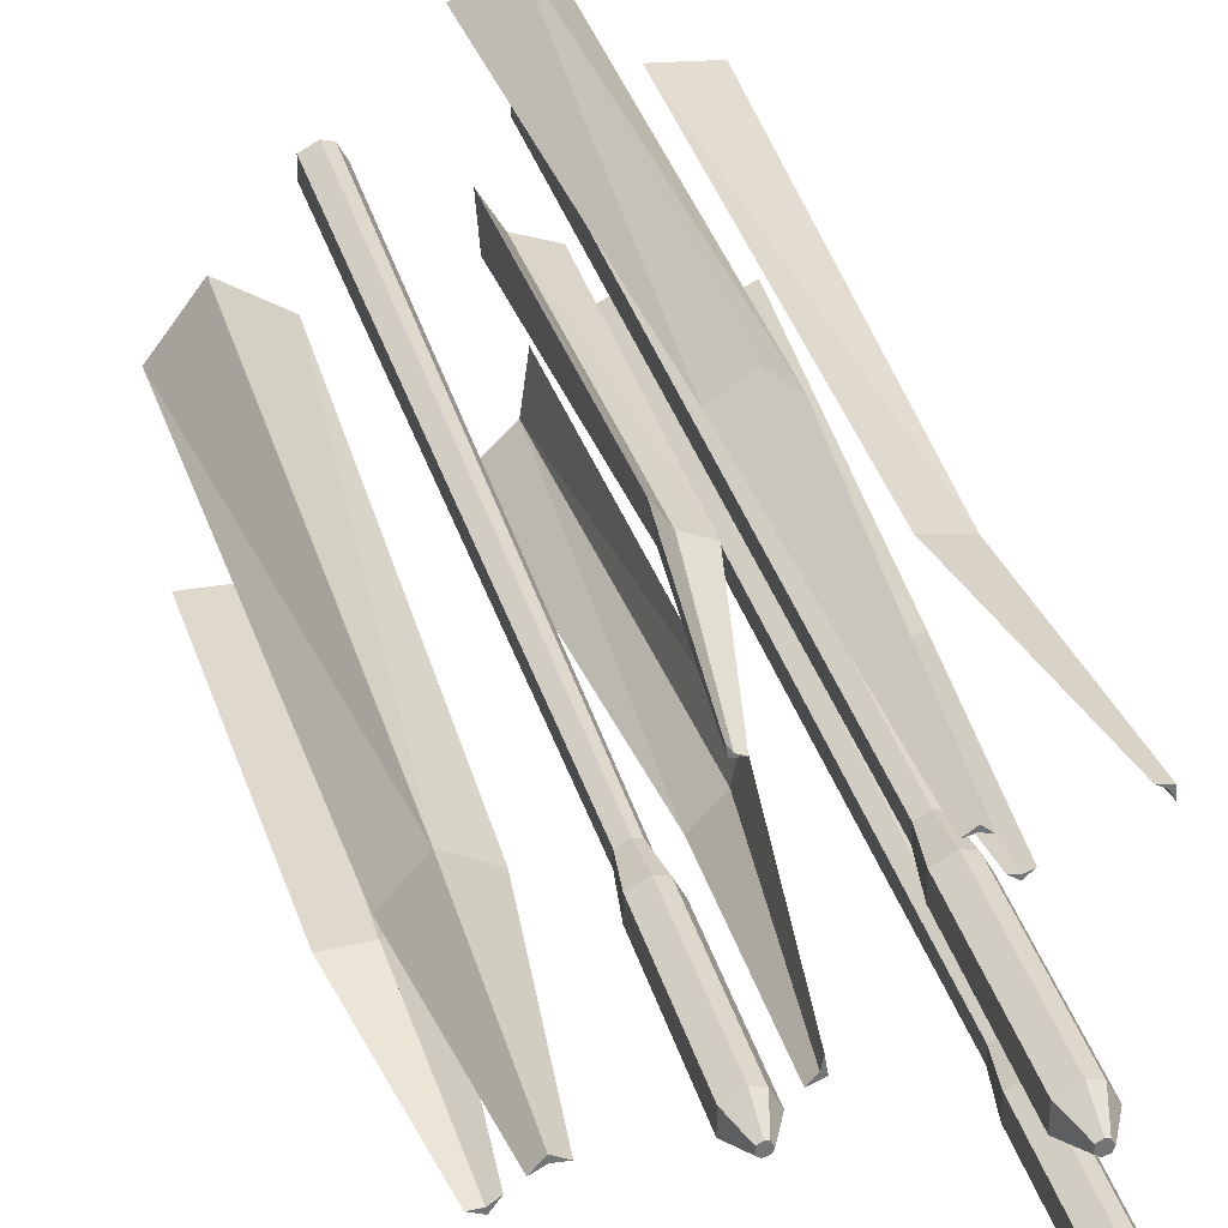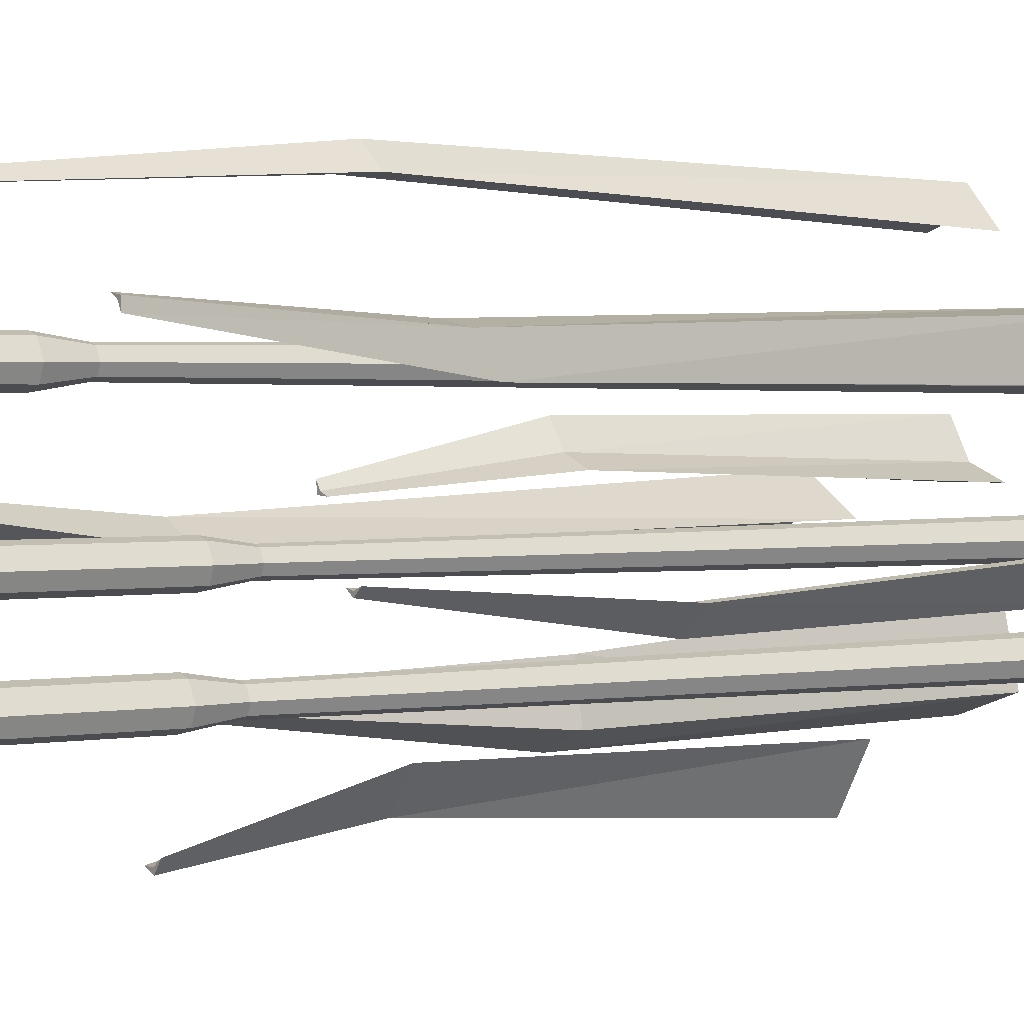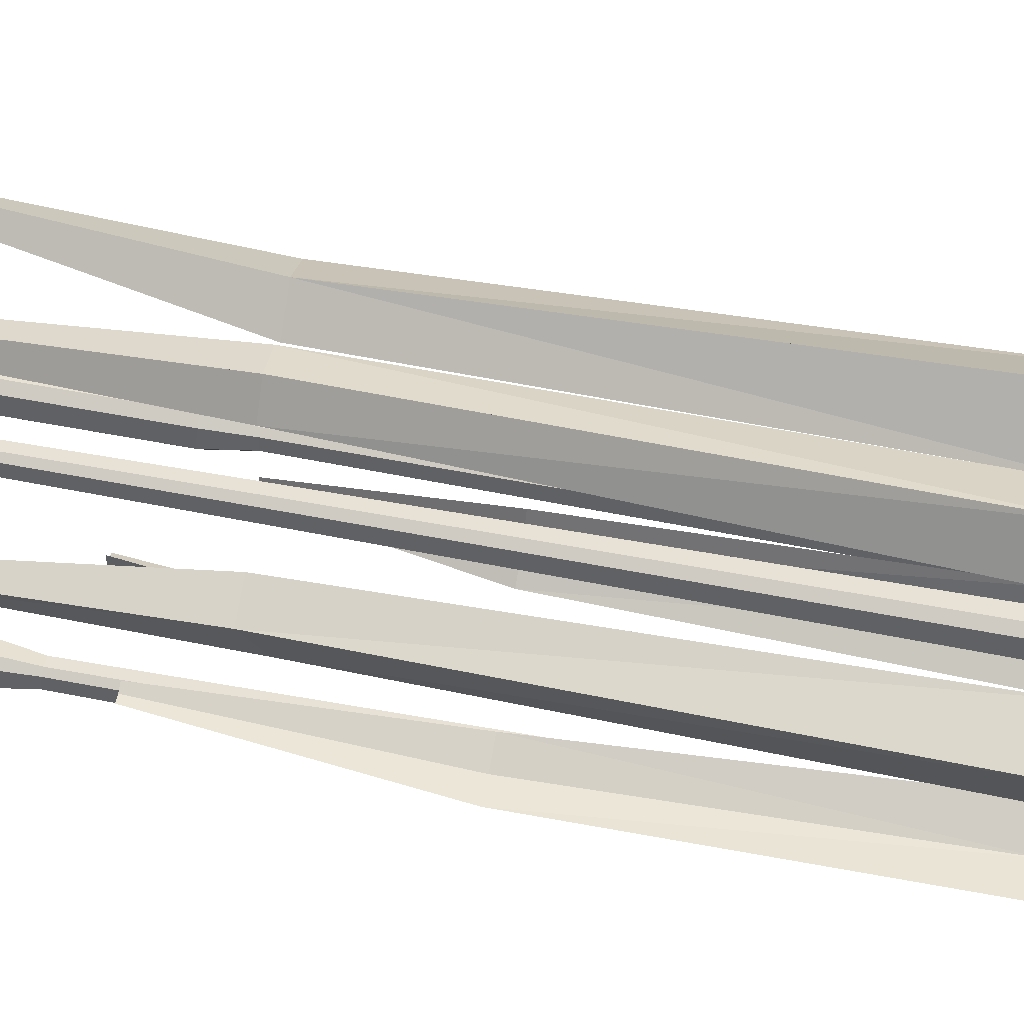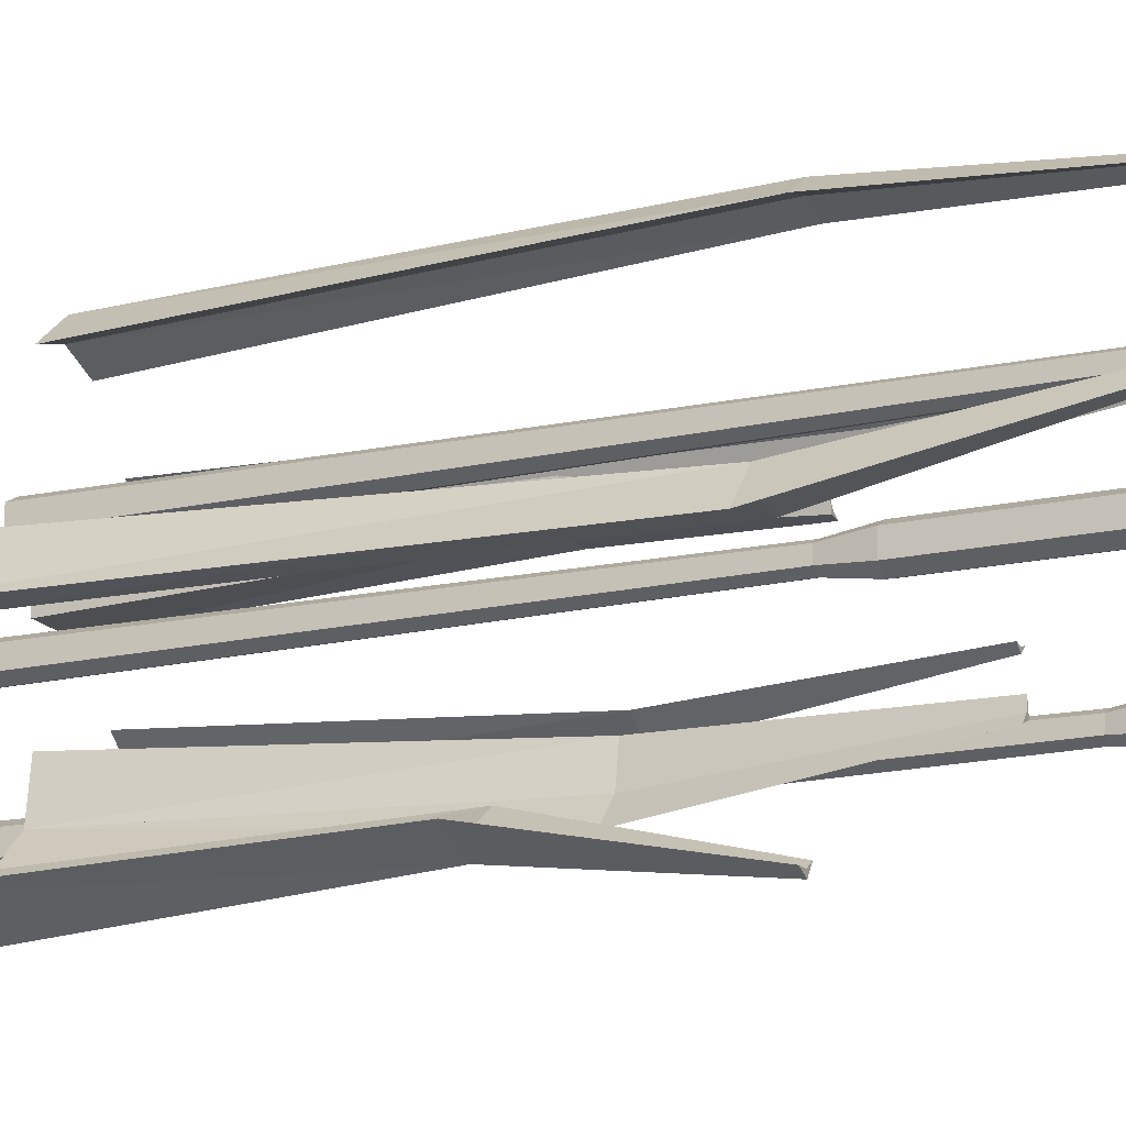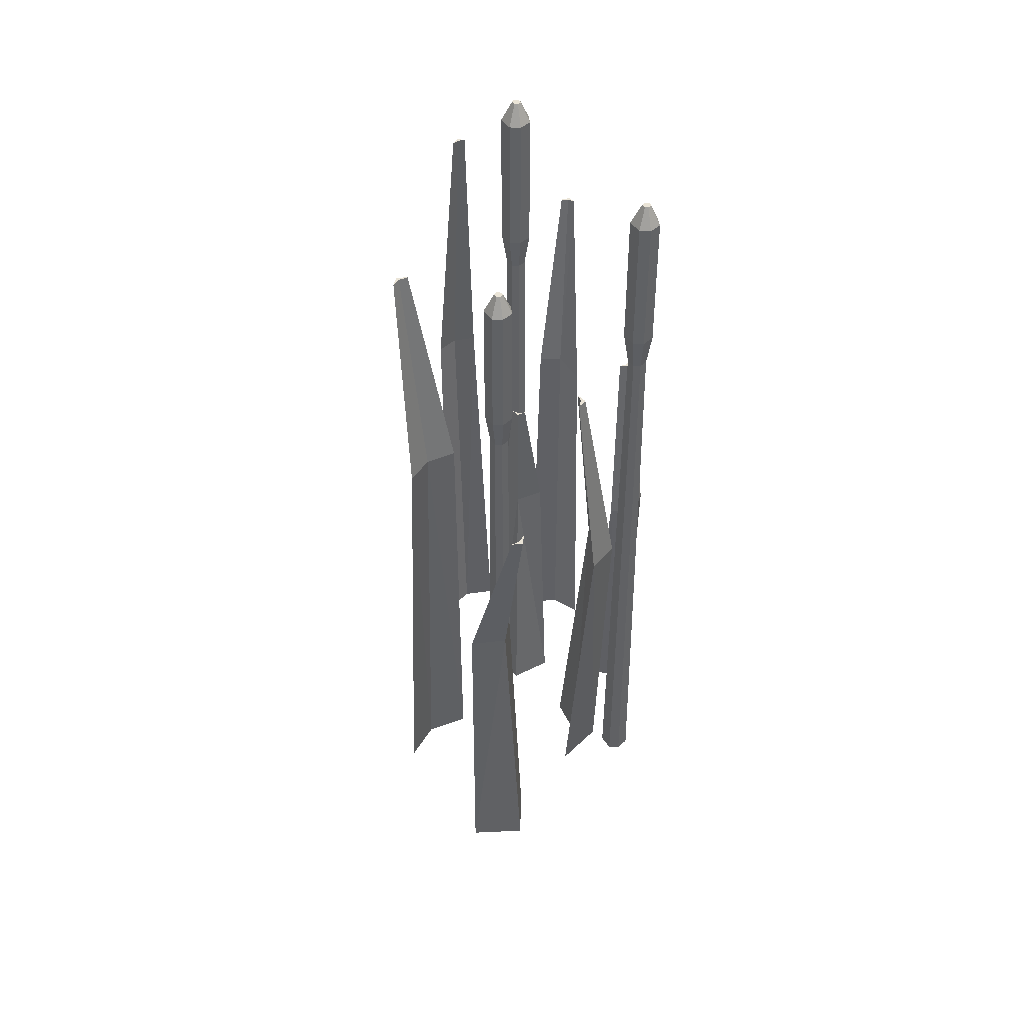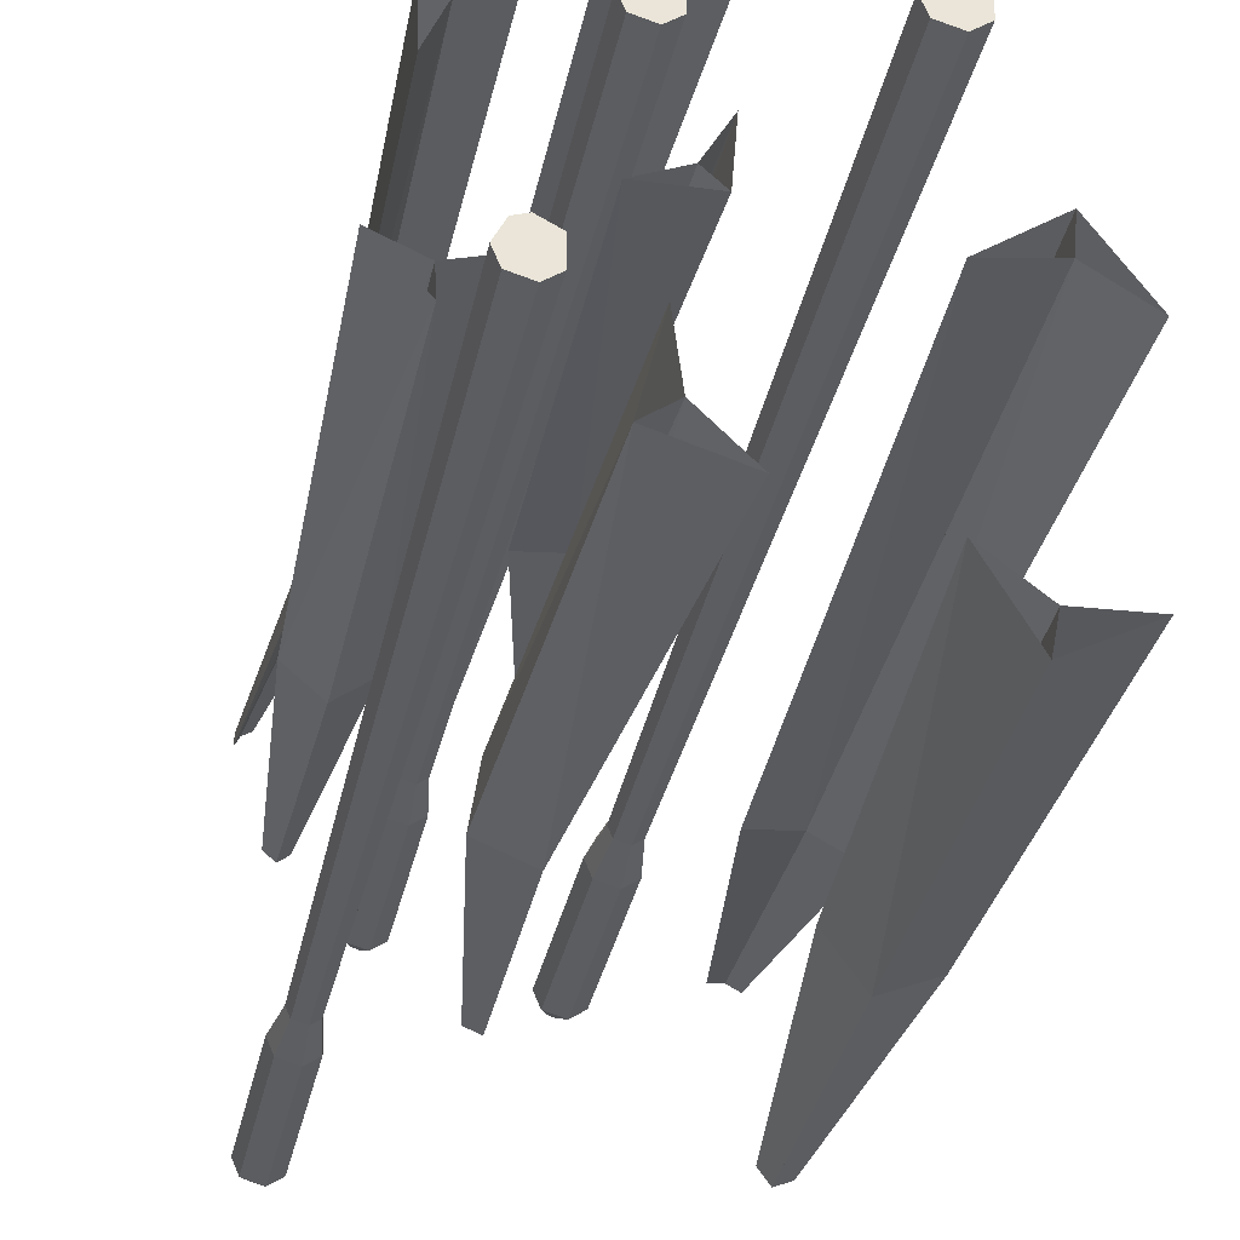
<metadata>
{"format":"obj","ext":"obj","renderer":"f3d","projection":"perspective","resolution":1024,"background":"white","views":[{"elev":33.9,"azim":165.1,"up":"+Z"},{"elev":1.7,"azim":-126.6,"up":"+Z"},{"elev":67.2,"azim":-79.6,"up":"+Z"},{"elev":-16.9,"azim":114.2,"up":"+Z"},{"elev":43.6,"azim":149.6,"up":"+Y"},{"elev":-30.7,"azim":-10.6,"up":"+Z"}]}
</metadata>
<code>
o Plane
v -0.04249 -0.003469 0.0501
v -0.08533 -0.003469 0.03915
v -0.1252 -0.003469 0.05705
v -0.08405 -0.003469 0.01473
v 0.05013 0.004649 0.3401
v 0.09538 0.004649 0.3022
v 0.05386 0.004649 0.316
v 0.01235 0.004649 0.3008
v 0.05087 0.5815 0.3526
v 0.08409 0.5815 0.3291
v 0.05361 0.5815 0.3376
v 0.02314 0.5815 0.3283
v 0.05229 0.9727 0.3154
v 0.06259 0.9727 0.3081
v 0.05314 0.9727 0.3108
v 0.04369 0.9727 0.3079
v -0.0972 0.004649 0.2353
v -0.03837 0.004649 0.2405
v -0.07746 0.004649 0.2208
v -0.09602 0.004649 0.1807
v -0.08299 0.5815 0.2187
v -0.04294 0.5815 0.2257
v -0.0705 0.5815 0.2101
v -0.08537 0.5574 0.1819
v -0.09672 0.8648 0.2363
v -0.0843 0.8648 0.2385
v -0.09285 0.8648 0.2337
v -0.09746 0.8648 0.2249
v -0.08604 0.4036 0.00245
v -0.1167 0.4036 0.02911
v -0.08726 0.4036 0.01757
v -0.056 0.4036 0.02385
v -0.08371 0.6795 0.03958
v -0.09323 0.6795 0.04785
v -0.08409 0.6795 0.04427
v -0.07439 0.6795 0.04621
v 0.07309 -0.003469 0.1042
v 0.01403 -0.003469 0.105
v 0.05489 -0.003469 0.1206
v 0.07739 -0.003469 0.1586
v 0.06061 0.4036 0.1221
v 0.02006 0.4036 0.1192
v 0.04904 0.4036 0.132
v 0.06668 0.4036 0.1585
v 0.0725 0.6034 0.1032
v 0.05993 0.6034 0.1023
v 0.06891 0.6034 0.1063
v 0.07438 0.6034 0.1145
v 0.08654 -0.021 -0.0827
v 0.04347 -0.021 -0.04117
v 0.03568 -0.021 0.01752
v 0.01626 -0.021 -0.06002
v 0.4142 -0.01213 0.03247
v 0.2608 -0.01213 0.112
v 0.3087 -0.01213 0.04799
v 0.2583 -0.01213 0.07901
v 0.1989 -0.01213 0.07183
v 0.2519 0.6182 0.08388
v 0.2884 0.6182 0.04272
v 0.2509 0.6182 0.06337
v 0.2078 0.6182 0.06044
v 0.2624 0.9277 0.1122
v 0.2737 0.9277 0.09945
v 0.2621 0.9277 0.1058
v 0.2487 0.9277 0.1049
v 0.000706 0.4237 -0.06646
v 0.009575 0.4237 -0.01216
v 0.01725 0.4237 -0.0543
v 0.04671 0.4237 -0.08583
v 0.04511 0.7253 -0.04273
v 0.04786 0.7253 -0.0259
v 0.05024 0.7253 -0.03896
v 0.05938 0.7253 -0.04874
v 0.2311 -0.021 -0.1773
v 0.1899 -0.021 -0.1088
v 0.237 -0.021 -0.1447
v 0.2968 -0.021 -0.1435
v 0.2428 0.4237 -0.1502
v 0.2106 0.4237 -0.1055
v 0.2459 0.4237 -0.1299
v 0.289 0.4237 -0.1313
v 0.2295 0.6421 -0.1773
v 0.2195 0.6421 -0.1635
v 0.2305 0.6421 -0.171
v 0.2439 0.6421 -0.1714
v 0.1514 0.6632 0.04241
v 0.1382 0.6632 0.0336
v 0.02648 -0.04946 0.1743
v 0.02456 0.8171 0.1819
v 0.1333 0.8874 0.06036
v 0.1226 0.8584 0.07116
v 0.0264 1.059 0.1746
v 0.03959 1.059 0.2064
v 0.1382 0.8584 0.0336
v 0.1514 0.8584 0.06544
v 0.03988 -0.04946 0.1832
v 0.03313 0.8171 0.1876
v 0.02151 1.088 0.2013
v 0.01085 1.059 0.2121
v 0.1263 0.6169 0.06526
v 0.1225 -0.2497 0.07142
v 0.03959 0.8635 0.1834
v 0.0264 0.8635 0.1746
v 0.1345 0.8874 0.04821
v 0.1384 0.8874 0.05082
v 0.02661 1.088 0.1986
v 0.01538 1.088 0.1952
v 0.03988 -0.04946 0.2066
v 0.03313 0.8171 0.2025
v 0.1272 0.8874 0.05423
v 0.1384 0.8874 0.05763
v 0.001635 0.8635 0.1949
v 0.03959 0.8635 0.2064
v 0.1195 0.8584 0.03927
v 0.1337 0.6169 0.06753
v 0.1383 -0.2497 0.03327
v 0.01718 1.088 0.1909
v 0.02238 -0.04946 0.216
v 0.02194 0.8171 0.2085
v 0.1342 0.6632 0.07465
v 0.1203 0.6169 0.05407
v 0.007705 1.059 0.1803
v 0.1364 0.6169 0.04088
v 0.01068 -0.04946 0.2124
v 0.01446 0.8171 0.2062
v 0.129 0.8874 0.04989
v 0.1342 -0.2497 0.07497
v 0.02271 1.088 0.1892
v 0.02661 1.088 0.1918
v 0.02236 0.8635 0.2156
v 0.007705 0.8635 0.1803
v 0.1195 0.6632 0.03927
v 0.1131 -0.2497 0.05392
v 0.001329 -0.04946 0.1949
v 0.008482 0.8171 0.1951
v 0.1449 0.6169 0.06155
v 0.1517 -0.2497 0.06561
v 0.02236 1.059 0.2156
v 0.001635 1.059 0.1949
v 0.1449 0.6169 0.0466
v 0.1517 -0.2497 0.04222
v 0.007494 -0.04946 0.18
v 0.01242 0.8171 0.1855
v 0.01811 1.088 0.2003
v 0.1134 0.6632 0.05393
v 0.1514 0.6632 0.06544
v 0.01085 0.8635 0.2121
v 0.03959 1.059 0.1834
v 0.1342 0.8584 0.07465
v 0.1134 0.8584 0.05393
v 0.1193 -0.2497 0.03904
v 0.1242 0.6169 0.04456
v 0.1299 0.8874 0.05932
v 0.1226 0.6632 0.07116
v 0.1514 0.8584 0.04241
v -0.03583 0.7955 -0.03839
v -0.04902 0.7955 -0.0472
v -0.0539 1.02 -0.02045
v -0.06457 0.9906 -0.009649
v -0.04902 0.9906 -0.0472
v -0.03583 0.9906 -0.01537
v -0.06095 0.7491 -0.01554
v -0.06473 -0.1174 -0.009385
v -0.05271 1.02 -0.03259
v -0.0488 1.02 -0.02999
v -0.06003 1.02 -0.02658
v -0.0488 1.02 -0.02317
v -0.06771 0.9906 -0.04153
v -0.05348 0.7491 -0.01328
v -0.04893 -0.1174 -0.04753
v -0.05306 0.7955 -0.006157
v -0.06693 0.7491 -0.02673
v -0.05085 0.7491 -0.03993
v -0.05824 1.02 -0.03092
v -0.05304 -0.1174 -0.005838
v -0.06771 0.7955 -0.04153
v -0.07409 -0.1174 -0.02689
v -0.04229 0.7491 -0.01926
v -0.03554 -0.1174 -0.01519
v -0.04229 0.7491 -0.03421
v -0.03554 -0.1174 -0.03858
v -0.07378 0.7955 -0.02688
v -0.03583 0.7955 -0.01537
v -0.05306 0.9906 -0.006157
v -0.07378 0.9906 -0.02688
v -0.06792 -0.1174 -0.04177
v -0.06299 0.7491 -0.03625
v -0.05731 1.02 -0.02148
v -0.06457 0.7955 -0.009649
v -0.03583 0.9906 -0.03839
f 4 2 31
f 5 7 11
f 7 8 12
f 12 9 13
f 7 11 10
f 5 6 10
f 5 9 12
f 13 14 15
f 11 12 16
f 11 15 13
f 11 15 14
f 10 14 13
f 19 23 21
f 19 20 24
f 21 25 28
f 19 23 22
f 18 22 21
f 17 21 24
f 25 26 27
f 23 24 28
f 21 23 27
f 23 27 26
f 21 22 26
f 2 1 32
f 32 29 33
f 2 31 30
f 4 3 30
f 4 29 32
f 33 34 35
f 31 32 36
f 31 35 33
f 31 35 34
f 30 34 33
f 39 43 41
f 40 44 43
f 41 45 48
f 39 43 42
f 38 42 41
f 40 37 41
f 45 46 47
f 43 44 48
f 41 43 47
f 43 47 46
f 41 42 46
f 52 50 68
f 56 60 58
f 57 61 60
f 58 62 65
f 56 60 59
f 55 59 58
f 57 54 58
f 62 63 64
f 60 61 65
f 58 60 64
f 60 64 63
f 58 59 63
f 50 49 69
f 69 66 70
f 50 68 67
f 52 51 67
f 52 66 69
f 70 71 72
f 68 69 73
f 68 72 70
f 68 72 71
f 67 71 70
f 76 80 78
f 77 81 80
f 78 82 85
f 76 80 79
f 75 79 78
f 77 74 78
f 82 83 84
f 80 81 85
f 78 80 84
f 80 84 83
f 78 79 83
f 143 142 134
f 97 102 113
f 122 117 128
f 97 89 103
f 102 148 93
f 119 125 124
f 112 139 122
f 140 86 146
f 113 93 138
f 114 126 104
f 125 147 112
f 109 119 118
f 139 107 117
f 103 92 148
f 152 151 133
f 109 113 130
f 147 99 139
f 140 123 87
f 97 96 88
f 131 122 92
f 138 93 106
f 130 138 99
f 139 99 144
f 86 155 95
f 97 109 108
f 93 148 129
f 143 135 112
f 117 98 106
f 119 130 147
f 125 135 134
f 89 143 131
f 92 128 129
f 99 138 98
f 96 118 142
f 89 88 142
f 115 100 101
f 145 150 114
f 146 95 149
f 100 154 145
f 136 115 127
f 150 110 126
f 87 94 155
f 136 146 120
f 154 91 150
f 140 141 116
f 132 114 94
f 149 95 111
f 154 120 149
f 150 91 153
f 140 136 137
f 95 155 105
f 152 121 145
f 126 90 111
f 115 120 154
f 100 121 133
f 123 152 132
f 94 104 105
f 91 149 90
f 141 127 151
f 123 116 151
f 180 156 183
f 168 174 164
f 187 186 177
f 180 173 157
f 156 190 161
f 169 162 163
f 182 185 168
f 171 183 161
f 162 189 182
f 178 169 175
f 185 166 174
f 157 160 190
f 178 183 171
f 189 159 185
f 180 181 170
f 176 168 160
f 184 161 167
f 171 184 159
f 185 159 188
f 180 178 179
f 161 190 165
f 187 172 182
f 174 158 167
f 169 171 189
f 162 172 177
f 173 187 176
f 160 164 165
f 159 184 158
f 181 175 186
f 173 170 186
f 29 4 31
f 9 5 11
f 11 7 12
f 16 12 13
f 6 7 10
f 9 5 10
f 8 5 12
f 16 13 15
f 15 11 16
f 9 11 13
f 10 11 14
f 9 10 13
f 17 19 21
f 23 19 24
f 24 21 28
f 18 19 22
f 17 18 21
f 20 17 24
f 28 25 27
f 27 23 28
f 25 21 27
f 22 23 26
f 25 21 26
f 31 2 32
f 36 32 33
f 3 2 30
f 29 4 30
f 1 4 32
f 36 33 35
f 35 31 36
f 29 31 33
f 30 31 34
f 29 30 33
f 37 39 41
f 39 40 43
f 44 41 48
f 38 39 42
f 37 38 41
f 44 40 41
f 48 45 47
f 47 43 48
f 45 41 47
f 42 43 46
f 45 41 46
f 66 52 68
f 54 56 58
f 56 57 60
f 61 58 65
f 55 56 59
f 54 55 58
f 61 57 58
f 65 62 64
f 64 60 65
f 62 58 64
f 59 60 63
f 62 58 63
f 68 50 69
f 73 69 70
f 51 50 67
f 66 52 67
f 49 52 69
f 73 70 72
f 72 68 73
f 66 68 70
f 67 68 71
f 66 67 70
f 74 76 78
f 76 77 80
f 81 78 85
f 75 76 79
f 74 75 78
f 81 77 78
f 85 82 84
f 84 80 85
f 82 78 84
f 79 80 83
f 82 78 83
f 135 143 134
f 109 97 113
f 92 122 128
f 102 97 103
f 113 102 93
f 118 119 124
f 131 112 122
f 136 140 146
f 130 113 138
f 94 114 104
f 135 125 112
f 108 109 118
f 122 139 117
f 102 103 148
f 121 152 133
f 119 109 130
f 112 147 139
f 86 140 87
f 89 97 88
f 103 131 92
f 98 138 106
f 147 130 99
f 107 139 144
f 146 86 95
f 96 97 108
f 106 93 129
f 131 143 112
f 129 128 106
f 117 107 144
f 144 98 117
f 106 128 117
f 125 119 147
f 124 125 134
f 103 89 131
f 148 92 129
f 144 99 98
f 142 88 96
f 96 108 118
f 118 124 134
f 134 142 118
f 143 89 142
f 127 115 101
f 132 145 114
f 120 146 149
f 121 100 145
f 137 136 127
f 114 150 126
f 86 87 155
f 115 136 120
f 145 154 150
f 123 140 116
f 87 132 94
f 90 149 111
f 91 154 149
f 110 150 153
f 141 140 137
f 111 95 105
f 132 152 145
f 105 104 111
f 126 110 153
f 153 90 126
f 111 104 126
f 100 115 154
f 101 100 133
f 87 123 132
f 155 94 105
f 153 91 90
f 151 116 141
f 141 137 127
f 127 101 133
f 133 151 127
f 152 123 151
f 178 180 183
f 160 168 164
f 172 187 177
f 156 180 157
f 183 156 161
f 175 169 163
f 176 182 168
f 184 171 161
f 172 162 182
f 179 178 175
f 168 185 174
f 156 157 190
f 169 178 171
f 182 189 185
f 173 180 170
f 157 176 160
f 158 184 167
f 189 171 159
f 166 185 188
f 181 180 179
f 167 161 165
f 176 187 182
f 165 164 174
f 174 166 188
f 188 158 174
f 167 165 174
f 162 169 189
f 163 162 177
f 157 173 176
f 190 160 165
f 188 159 158
f 186 170 181
f 181 179 175
f 175 163 177
f 177 186 175
f 187 173 186

</code>
